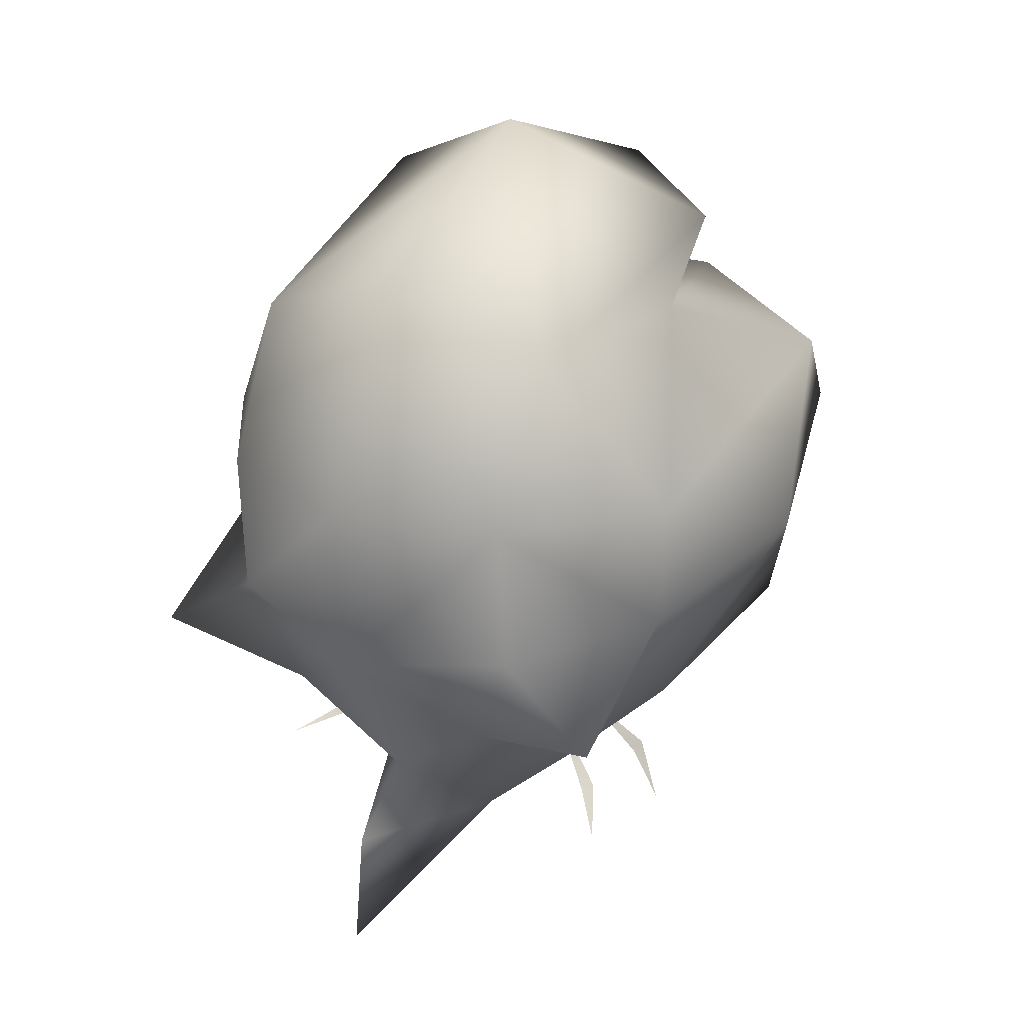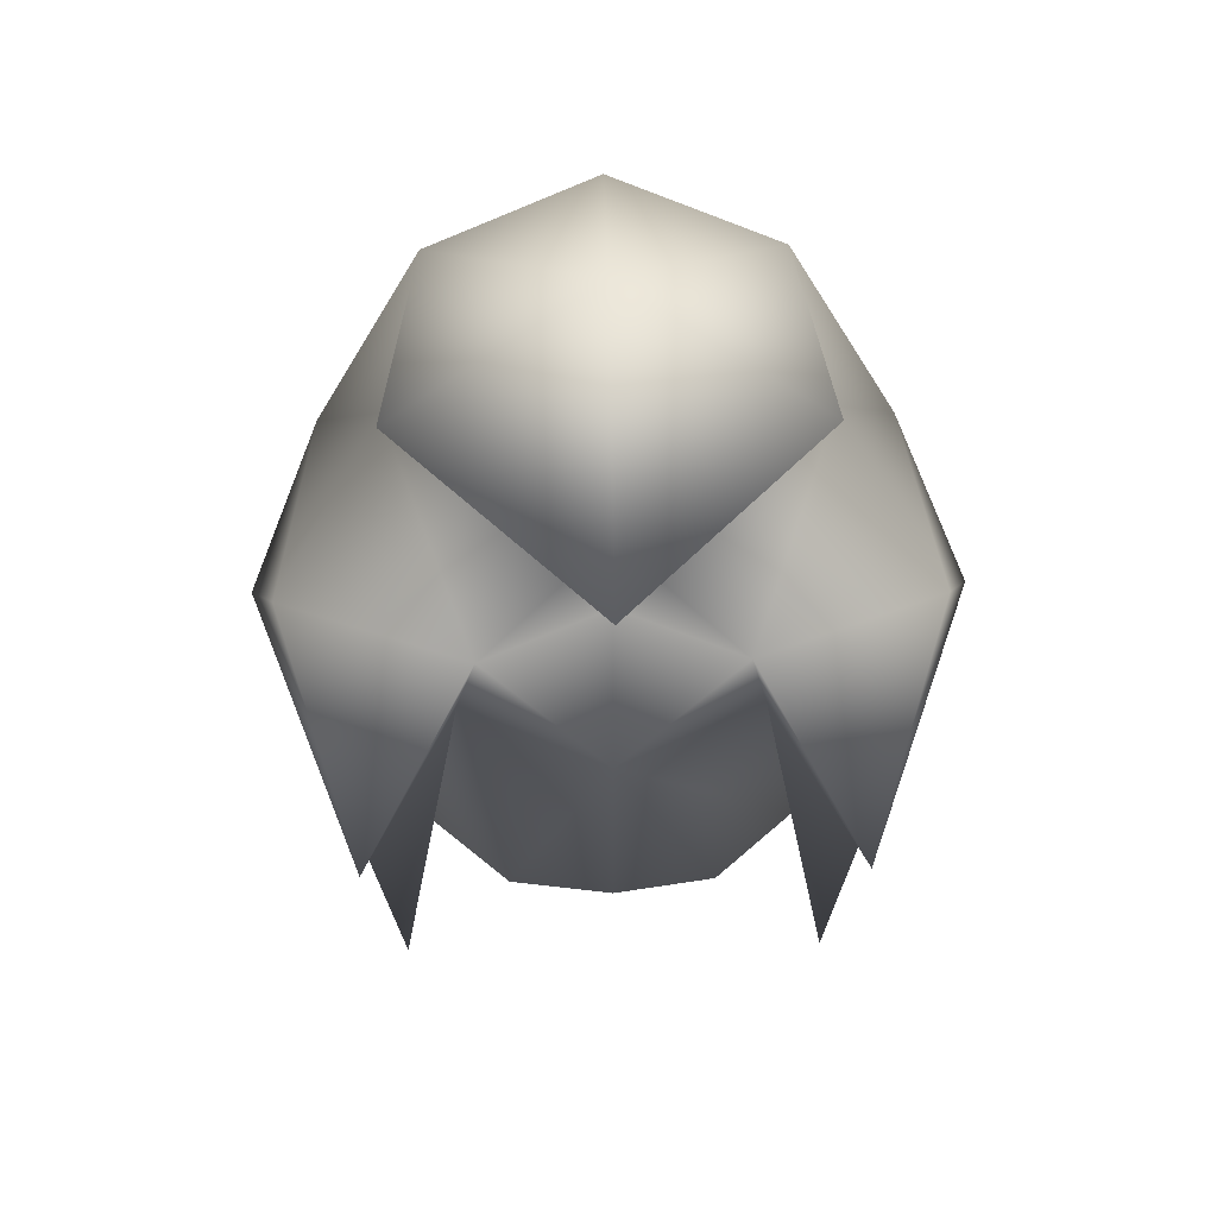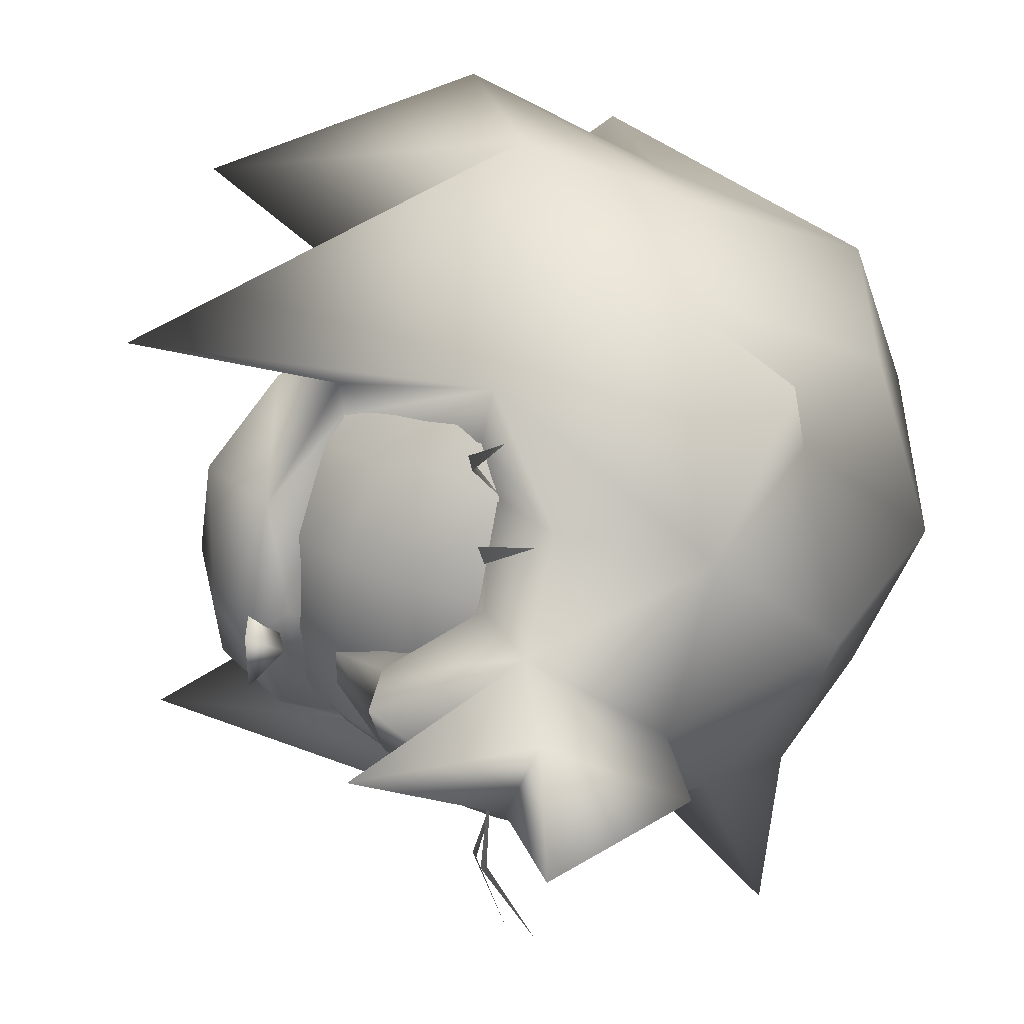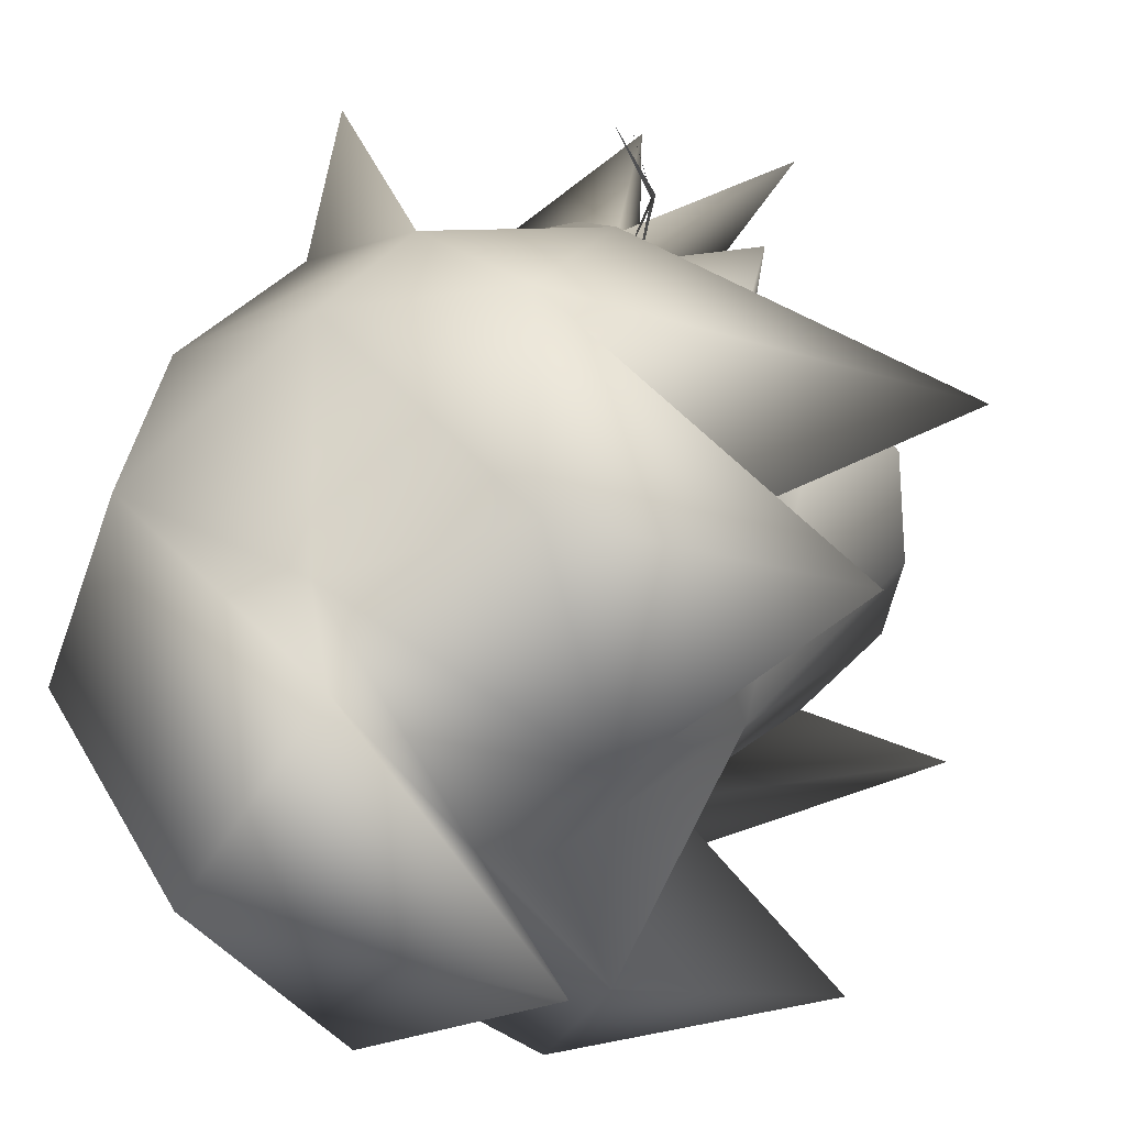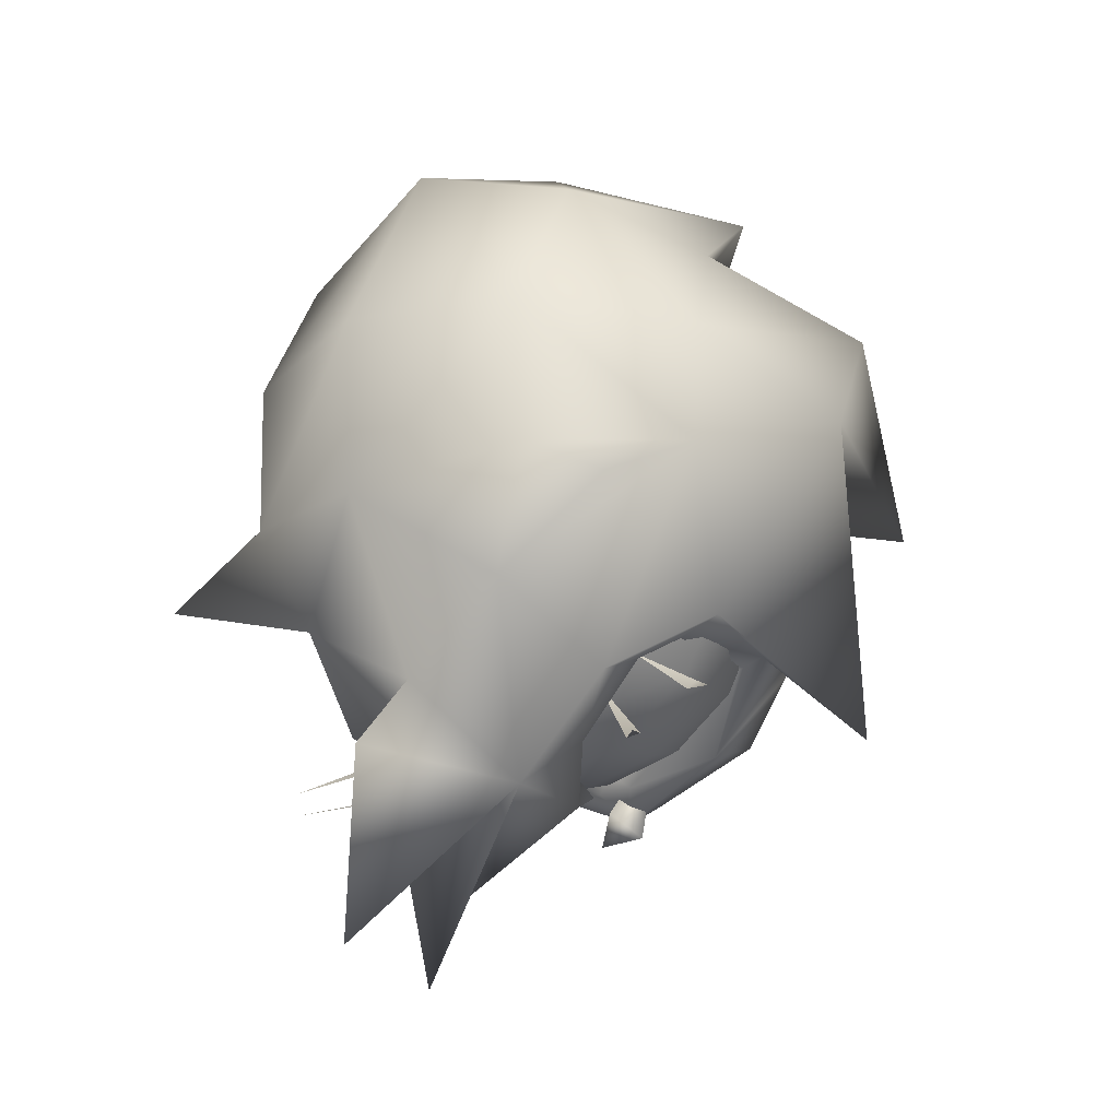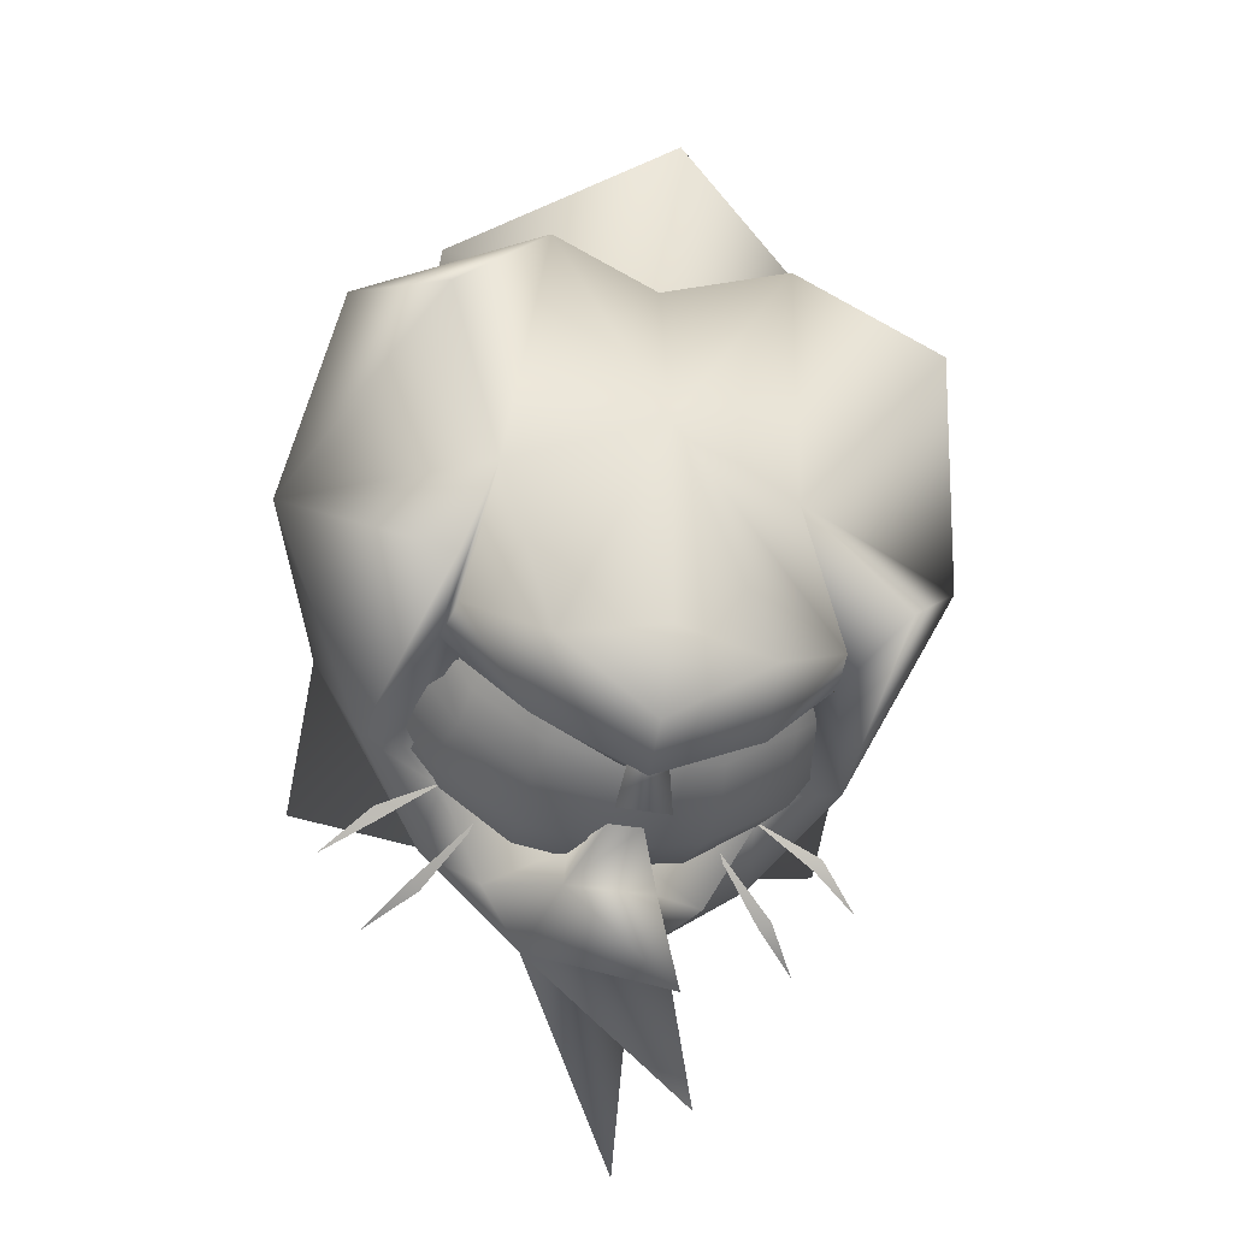
<metadata>
{"format":"obj","ext":"obj","renderer":"f3d","projection":"perspective","resolution":1024,"background":"white","views":[{"elev":26.0,"azim":122.7,"up":"+Y"},{"elev":54.4,"azim":-91.1,"up":"+Y"},{"elev":36.8,"azim":26.1,"up":"+Z"},{"elev":43.0,"azim":-143.2,"up":"+Z"},{"elev":-23.8,"azim":127.8,"up":"+Y"},{"elev":-36.4,"azim":-102.9,"up":"+Y"}]}
</metadata>
<code>
v 0.2074 -1.78 0.9191
v 0.9018 -2.078 0.9748
v 0.598 -1.316 1.606
v 1.123 -1.297 1.679
v 1.226 -1.413 1.493
v 0.9082 -2.535 0.001822
v 1.171 -2.282 0.176
v 3.263 0.9984 2.527
v 0.6782 1.882 2.681
v 1.831 0.433 3.072
v -1.062 0.552 2.033
v 2.45 -1.532 1.685
v 2.496 -1.429 2.12
v -0.5173 -1.683 1.797
v 0.7165 0.3015 1.302
v 2.08 2.51 1.838
v 0.8117 2.455 0.001519
v -0.1281 2.157 1.064
v 0.3731 2.157 0.001822
v 4.179 3.048 -0.002521
v 3.916 2.447 1.561
v 4.622 1.05 1.512
v 5.018 -0.5713 0.001816
v 4.543 -0.3432 1.535
v 4.302 -1.383 1.086
v 4.652 -0.9596 2.497
v 3.311 -0.1569 2.483
v 1.351 3.211 1.79
v 2.067 4.068 -0.002648
v -0.4683 3.114 0.002197
v 1.351 3.211 -1.79
v 3.32 -2.567 0.7015
v 4.237 -2.079 -0.05248
v 4.302 -1.383 -1.086
v 4.543 -0.3432 -1.535
v 4.652 -0.9596 -2.497
v 3.311 -0.1569 -2.483
v 0.01295 0.3945 0.001824
v 3.916 2.447 -1.561
v 2.08 2.51 -1.838
v -0.1281 2.157 -1.064
v 2.657 -2.208 0.2824
v 2.941 -2.479 0.9629
v 2.681 -1.724 1.383
v 2.26 -2.798 0.3961
v 2.54 -3.514 0.6504
v 2.26 -2.798 -0.3961
v 3.303 -2.88 -0.5514
v 2.941 -2.479 -0.963
v 3.283 -2.024 -1.455
v 2.681 -1.724 -1.383
v 2.496 -1.429 -2.12
v 2.45 -1.532 -1.685
v 1.123 -1.297 -1.679
v 1.226 -1.413 -1.493
v 3.283 -2.024 1.455
v 1.704 -2.517 0.1512
v 1.704 -2.517 -0.1512
v 2.657 -2.208 -0.2824
v 1.244 -2.126 0.001822
v 0.598 -1.316 -1.606
v 0.9018 -2.078 -0.9748
v 0.2074 -1.78 -0.9191
v 0.4867 -2.28 0.001822
v 0.01881 -1.688 0.001824
v 1.171 -2.282 -0.1724
v 3.263 0.9984 -2.527
v 1.831 0.433 -3.072
v 0.6782 1.882 -2.681
v -1.062 0.552 -2.033
v 0.7165 0.3015 -1.302
v 4.622 1.05 -1.512
v 5.131 1.069 -0.002521
v -0.5174 -1.683 -1.797
v 4.736 -2.776 0.07121
v 3.715 -3.147 0.4741
v 2.861 -4.407 0.8195
v 4.349 -4.363 0.48
v 2.788 -2.147 0.7385
v 2.781 -2.297 -0.001826
v 3.141 -1.979 0.6645
v 3.134 -2.114 -0.001824
v 2.788 -2.147 -0.7422
v 3.141 -1.979 -0.6681
v 4.622 1.05 -1.512
v 3.311 -0.1569 -2.483
v 3.263 0.9984 -2.527
v 1.831 0.433 -3.072
v 4.543 -0.3432 -1.535
v 5.018 -0.5713 0.001816
v 5.131 1.069 -0.002521
v 4.543 -0.3432 1.535
v 4.622 1.05 1.512
v 3.311 -0.1569 2.483
v 3.263 0.9984 2.527
v 1.831 0.433 3.072
v 0.465 -1.581 -1e-06
v 1.067 -2.764 -0.2358
v 1.067 -2.771 0.2358
v 1.257 -2.521 -1e-06
v 2.686 -1.662 1.342
v 2.678 -2.128 1.897
v 2.601 -2.041 1.947
v 3.031 -2.31 2.36
v 2.703 -1.882 0.9598
v 2.997 -2.579 1.475
v 2.922 -2.532 1.567
v 3.48 -2.735 1.89
v 2.686 -1.662 -1.342
v 2.601 -2.041 -1.947
v 2.678 -2.128 -1.897
v 3.031 -2.31 -2.36
v 2.703 -1.882 -0.9598
v 2.922 -2.532 -1.567
v 2.997 -2.579 -1.475
v 3.48 -2.735 -1.89
v 0.8998 -1.456 -1.233
v 1.268 -0.9692 -1.789
v 1.289 -1.661 -1.37
v 1.657 -1.761 -1.408
v 1.691 -1.082 -1.903
v 2.212 -1.785 -1.554
v 2.246 -1.157 -1.979
v 2.76 -1.72 -1.372
v 2.713 -1.081 -1.929
v 3.16 -1.594 -1.233
v 3.141 -1.979 -0.6681
v 2.788 -2.147 -0.7422
v 2.19 -2.29 -0.7878
v 1.635 -2.215 -0.7955
v 1.268 -2.088 -0.7422
v 0.9331 -1.893 -0.6681
v 2.781 -2.297 -0.001826
v 2.182 -2.449 -0.001825
v 0.9264 -2.028 -0.001823
v 1.26 -2.238 -0.001825
v 1.627 -2.374 -0.001825
v 2.19 -2.29 0.7841
v 2.788 -2.147 0.7385
v 1.635 -2.215 0.7919
v 1.268 -2.088 0.7385
v 0.9331 -1.893 0.6645
v 3.141 -1.979 0.6645
v 3.16 -1.594 1.229
v 2.76 -1.72 1.368
v 0.8998 -1.456 1.229
v 1.289 -1.661 1.366
v 1.657 -1.761 1.405
v 2.212 -1.785 1.551
v 2.713 -1.081 1.926
v 2.246 -1.157 1.976
v 1.691 -1.082 1.899
v 1.268 -0.9692 1.786
f 1 2 3
f 3 2 4
f 2 5 4
f 6 7 2
f 8 9 10
f 9 11 10
f 7 5 2
f 12 13 5
f 5 13 4
f 13 14 4
f 4 14 15
f 16 17 18
f 17 19 18
f 20 21 22
f 22 21 8
f 21 16 8
f 8 16 9
f 16 18 9
f 9 18 11
f 18 15 11
f 11 15 10
f 15 14 10
f 10 14 13
f 23 24 25
f 25 24 26
f 24 27 26
f 16 21 28
f 21 29 28
f 28 29 30
f 29 31 30
f 30 31 17
f 32 33 25
f 25 33 23
f 33 34 23
f 23 34 35
f 34 36 35
f 35 36 37
f 30 17 28
f 17 16 28
f 15 38 3
f 38 1 3
f 21 20 29
f 20 39 29
f 29 39 31
f 39 40 31
f 31 40 17
f 40 41 17
f 17 41 19
f 41 38 19
f 19 38 18
f 38 15 18
f 42 43 44
f 44 43 32
f 43 45 32
f 32 45 46
f 45 47 46
f 46 47 48
f 47 49 48
f 48 49 50
f 49 51 50
f 50 51 52
f 51 53 52
f 52 53 54
f 53 55 54
f 10 13 27
f 27 13 25
f 13 56 25
f 25 56 32
f 56 44 32
f 44 56 12
f 56 13 12
f 43 42 45
f 42 57 45
f 45 57 47
f 57 58 47
f 47 58 59
f 7 60 5
f 3 4 15
f 27 25 26
f 61 62 63
f 63 62 64
f 62 6 64
f 63 64 65
f 62 66 6
f 67 68 69
f 69 68 70
f 68 71 70
f 71 38 41
f 70 41 69
f 41 40 69
f 69 40 67
f 40 39 67
f 67 39 72
f 39 20 72
f 72 20 73
f 20 22 73
f 47 59 49
f 59 51 49
f 71 41 70
f 55 60 66
f 52 54 74
f 71 68 74
f 74 68 52
f 68 37 52
f 52 37 50
f 37 34 50
f 50 34 48
f 34 33 48
f 48 33 75
f 33 32 75
f 75 32 76
f 32 77 76
f 76 77 48
f 77 32 48
f 48 32 46
f 74 54 71
f 36 34 37
f 75 76 78
f 76 48 78
f 78 48 75
f 6 2 64
f 2 1 64
f 64 1 65
f 1 38 65
f 65 38 63
f 38 71 63
f 63 71 61
f 71 54 61
f 61 54 62
f 54 55 62
f 62 55 66
f 79 80 81
f 81 80 82
f 80 83 82
f 82 83 84
f 6 66 7
f 66 60 7
f 85 86 87
f 86 88 87
f 86 85 89
f 89 85 90
f 85 91 90
f 90 91 92
f 91 93 92
f 92 93 94
f 93 95 94
f 94 95 96
f 97 98 99
f 99 98 100
f 98 97 100
f 100 97 99
f 101 102 103
f 102 104 103
f 105 106 107
f 106 108 107
f 109 110 111
f 110 112 111
f 113 114 115
f 114 116 115
f 117 118 119
f 119 118 120
f 118 121 120
f 120 121 122
f 121 123 122
f 122 123 124
f 123 125 124
f 126 127 124
f 127 128 124
f 124 128 122
f 128 129 122
f 122 129 120
f 129 130 120
f 120 130 119
f 130 131 119
f 119 131 117
f 131 132 117
f 128 133 129
f 133 134 129
f 135 132 136
f 132 131 136
f 136 131 137
f 131 130 137
f 137 130 134
f 130 129 134
f 138 134 139
f 134 133 139
f 134 138 137
f 138 140 137
f 137 140 136
f 140 141 136
f 136 141 135
f 141 142 135
f 143 144 139
f 144 145 139
f 146 142 147
f 142 141 147
f 147 141 148
f 141 140 148
f 148 140 149
f 140 138 149
f 149 138 145
f 138 139 145
f 145 150 149
f 150 151 149
f 149 151 148
f 151 152 148
f 148 152 147
f 152 153 147
f 147 153 146

</code>
